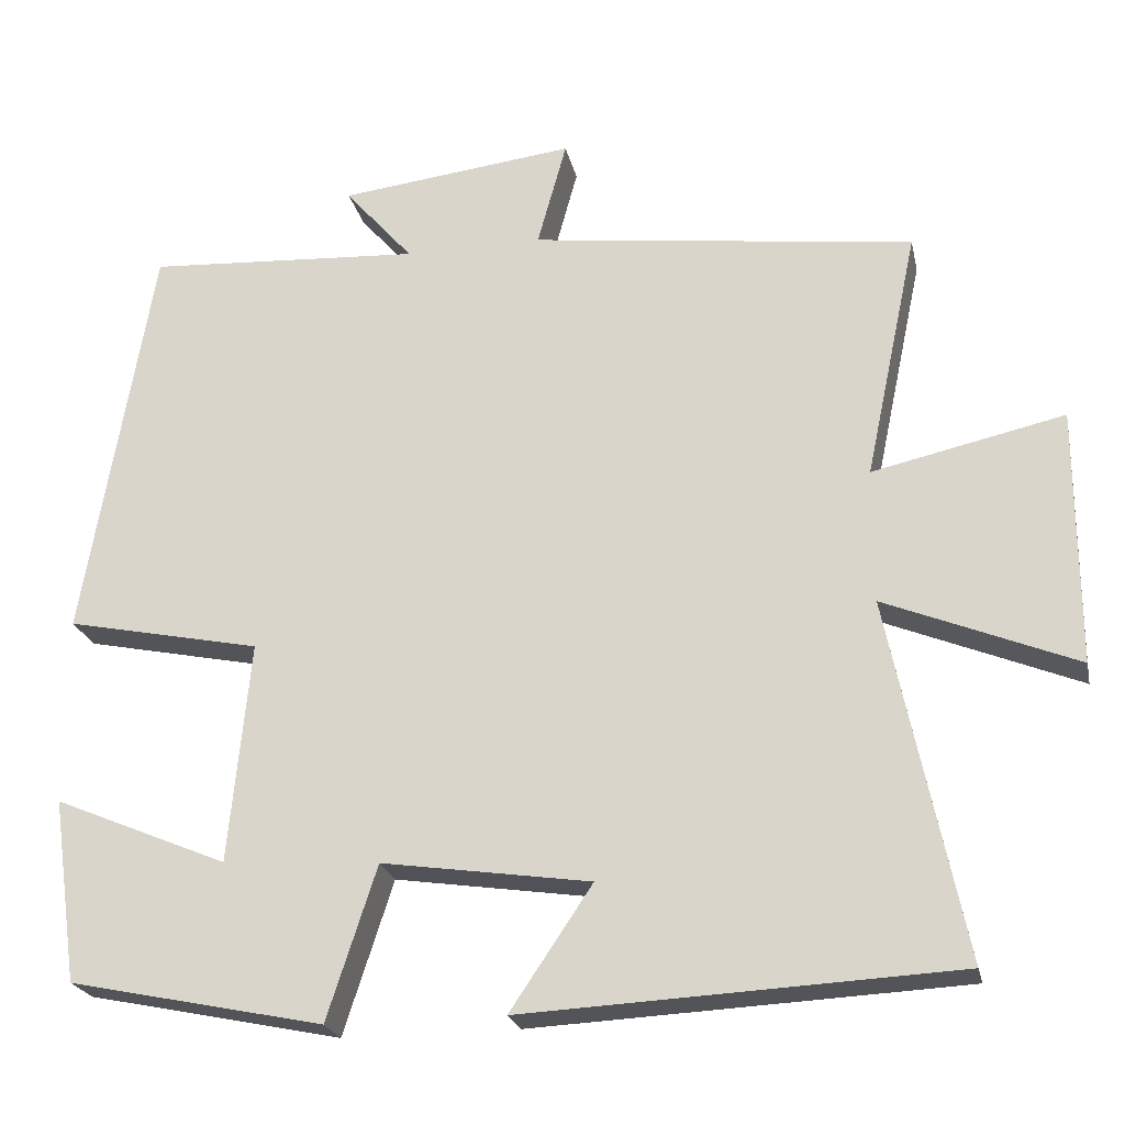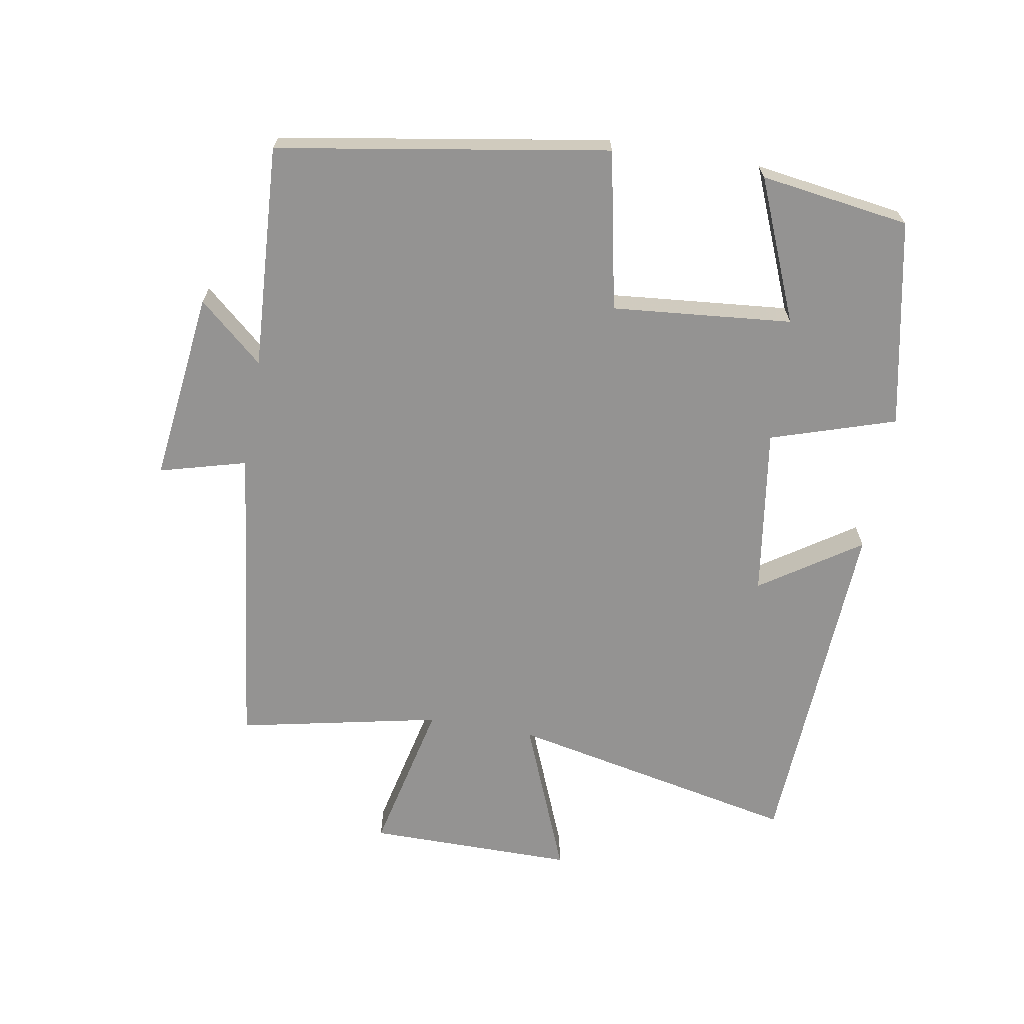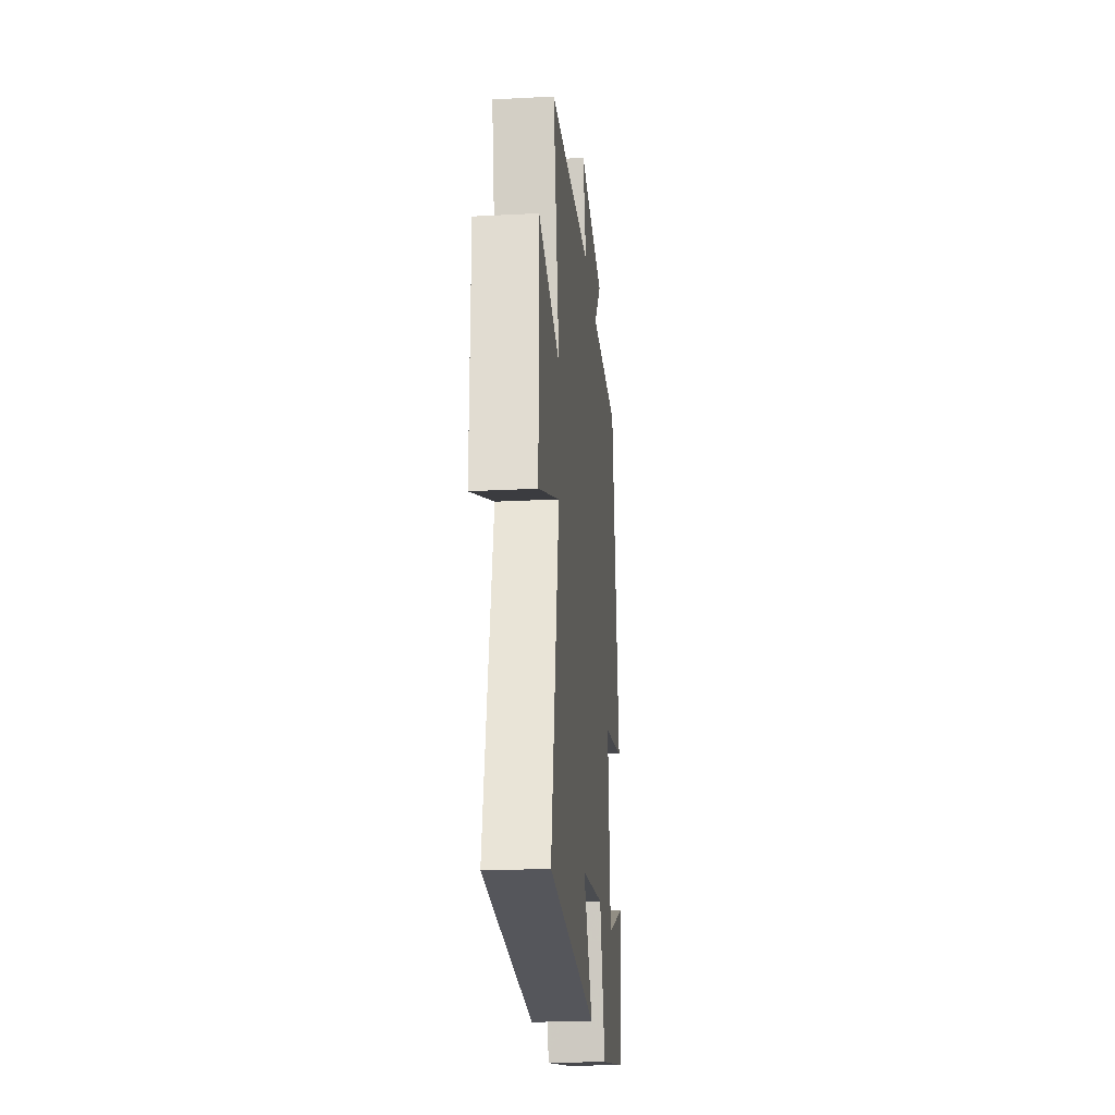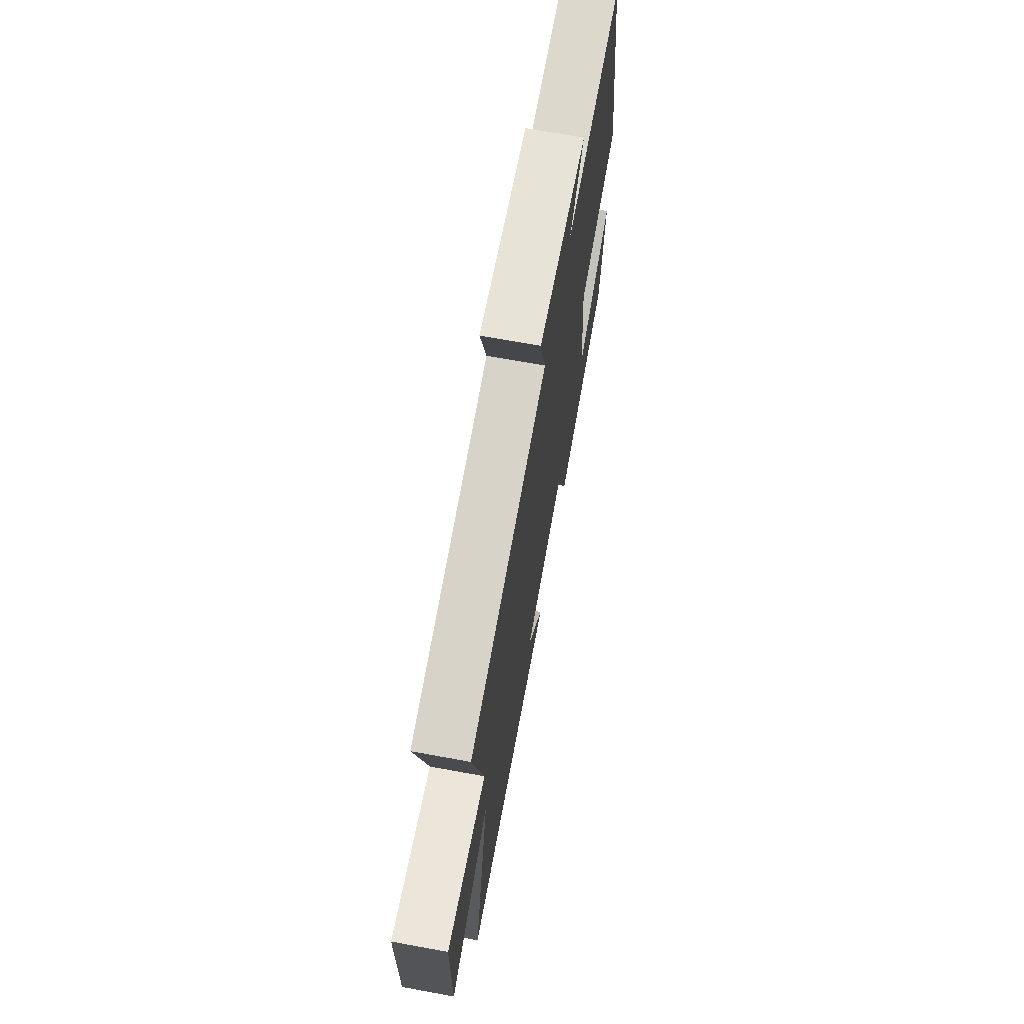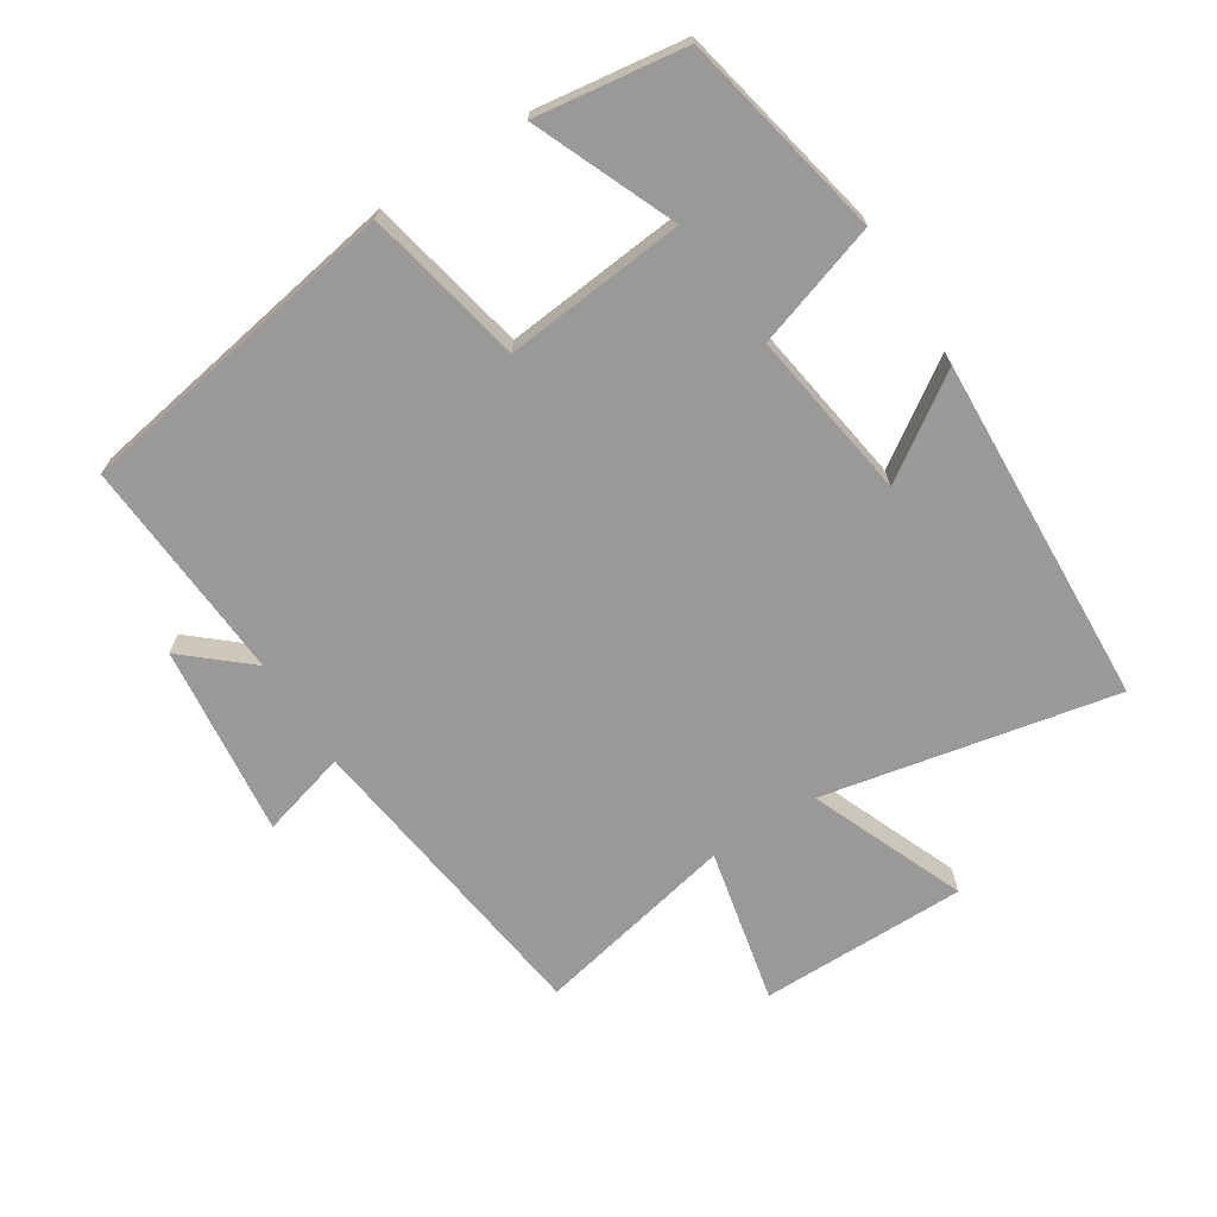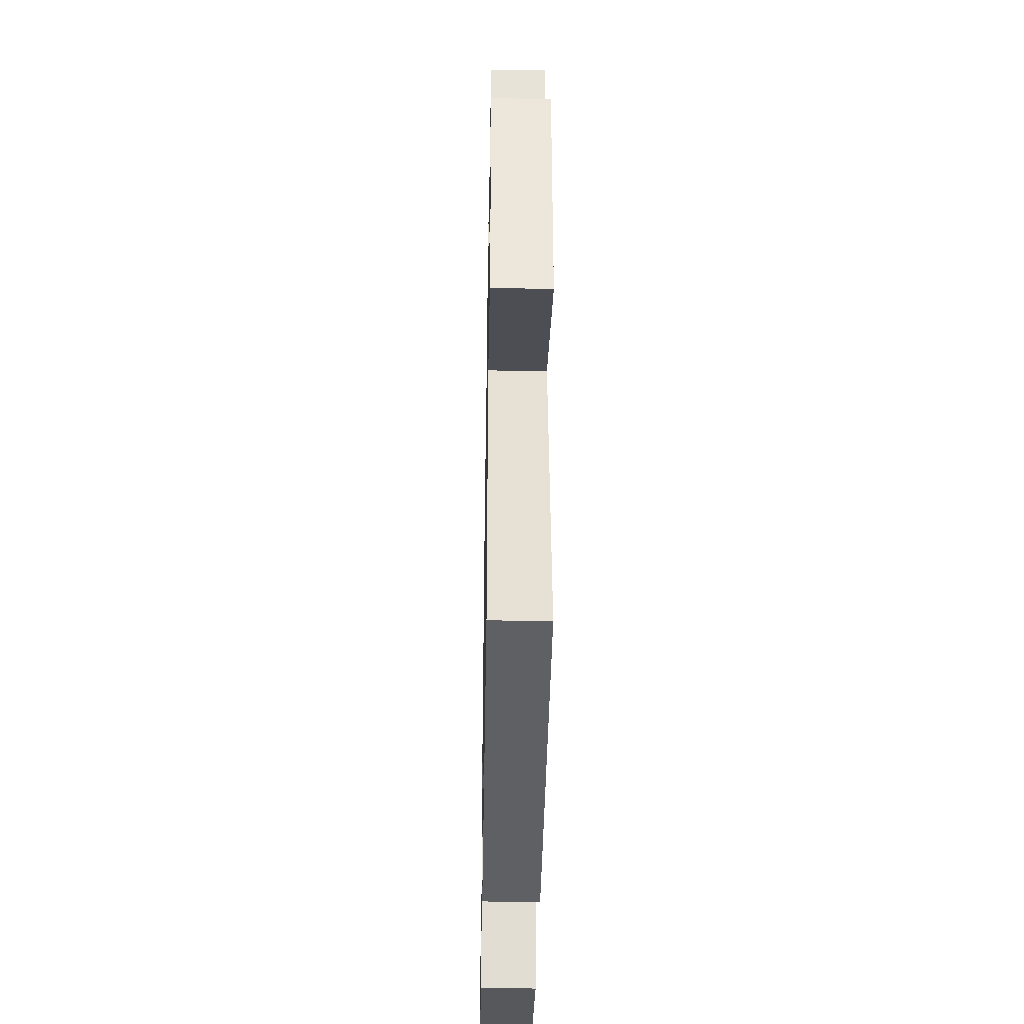
<metadata>
{"format":"obj","ext":"obj","renderer":"f3d","projection":"perspective","resolution":1024,"background":"white","views":[{"elev":-23.0,"azim":-167.9,"up":"+Z"},{"elev":-66.8,"azim":80.0,"up":"+Y"},{"elev":-23.4,"azim":-85.0,"up":"+Z"},{"elev":69.0,"azim":-79.6,"up":"+Z"},{"elev":-68.9,"azim":122.6,"up":"+Y"},{"elev":-39.6,"azim":-91.0,"up":"+Z"}]}
</metadata>
<code>
v 0.468 0.07 -0.435
v 0.155 0.07 -0.5
v 0.094 0.07 -0.312
v -0.162 0.07 -0.35
v -0.061 0.07 -0.5
v -0.591 0.07 -0.474
v -0.5 0.07 -0.032
v -0.735 0.07 -0.128
v -0.735 0.07 0.186
v -0.5 0.07 0.134
v -0.565 0.07 0.44
v -0.093 0.07 0.5
v -0.129 0.07 0.631
v 0.161 0.07 0.597
v 0.077 0.07 0.5
v 0.416 0.07 0.521
v 0.5 0.07 0.023
v 0.26 0.07 -0.027
v 0.286 0.07 -0.299
v 0.5 0.07 -0.209
v 0.468 0 -0.435
v 0.155 0 -0.5
v 0.094 0 -0.312
v -0.162 0 -0.35
v -0.061 0 -0.5
v -0.591 0 -0.474
v -0.5 0 -0.032
v -0.735 0 -0.128
v -0.735 0 0.186
v -0.5 0 0.134
v -0.565 0 0.44
v -0.093 0 0.5
v -0.129 0 0.631
v 0.161 0 0.597
v 0.077 0 0.5
v 0.416 0 0.521
v 0.5 0 0.023
v 0.26 0 -0.027
v 0.286 0 -0.299
v 0.5 0 -0.209
f 19 20 1 2
f 18 19 2 3
f 15 16 17 18
f 15 18 3 4
f 12 13 14 15
f 10 11 12 15
f 10 15 4
f 7 8 9 10
f 7 10 4 5
f 5 6 7
f 22 21 40 39
f 23 22 39 38
f 38 37 36 35
f 24 23 38 35
f 35 34 33 32
f 35 32 31 30
f 24 35 30
f 30 29 28 27
f 25 24 30 27
f 27 26 25
f 1 21 22 2
f 2 22 23 3
f 3 23 24 4
f 4 24 25 5
f 5 25 26 6
f 6 26 27 7
f 7 27 28 8
f 8 28 29 9
f 9 29 30 10
f 10 30 31 11
f 11 31 32 12
f 12 32 33 13
f 13 33 34 14
f 14 34 35 15
f 15 35 36 16
f 16 36 37 17
f 17 37 38 18
f 18 38 39 19
f 19 39 40 20
f 20 40 21 1

</code>
